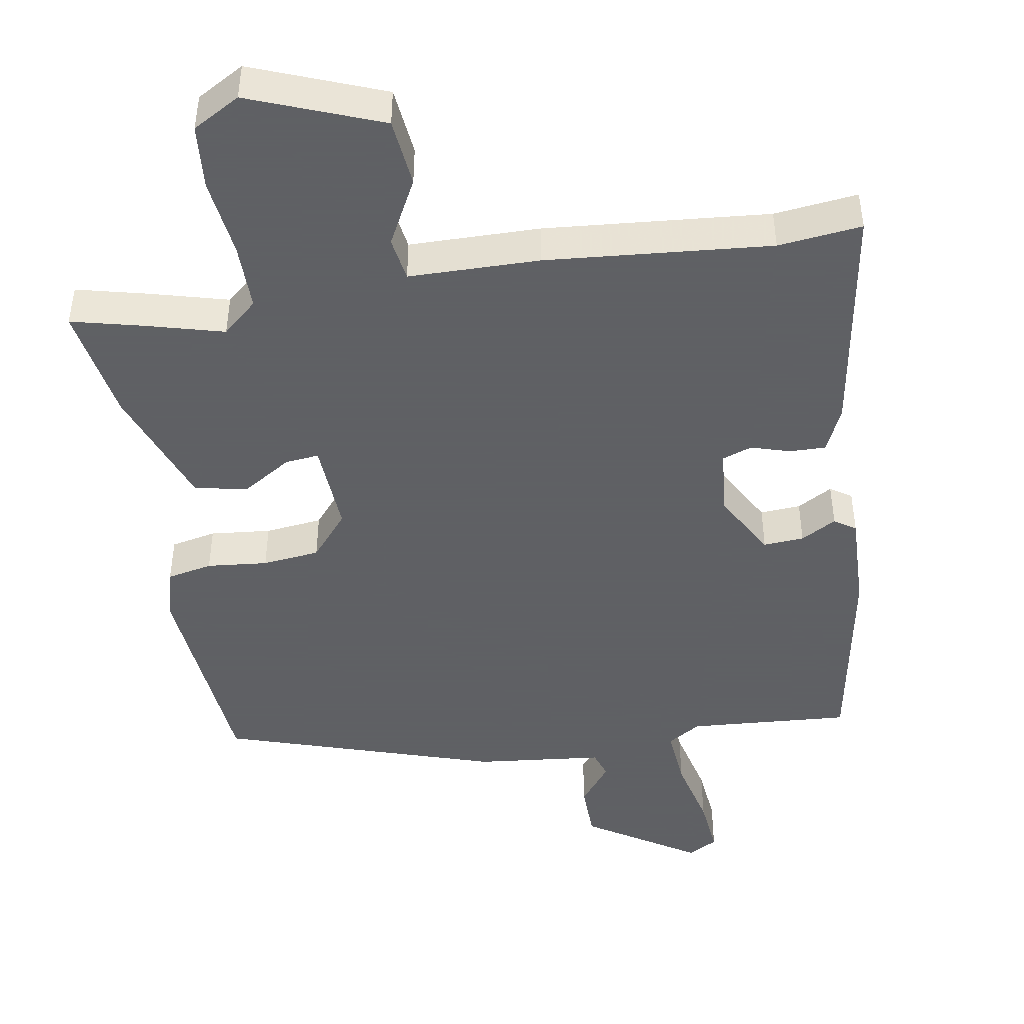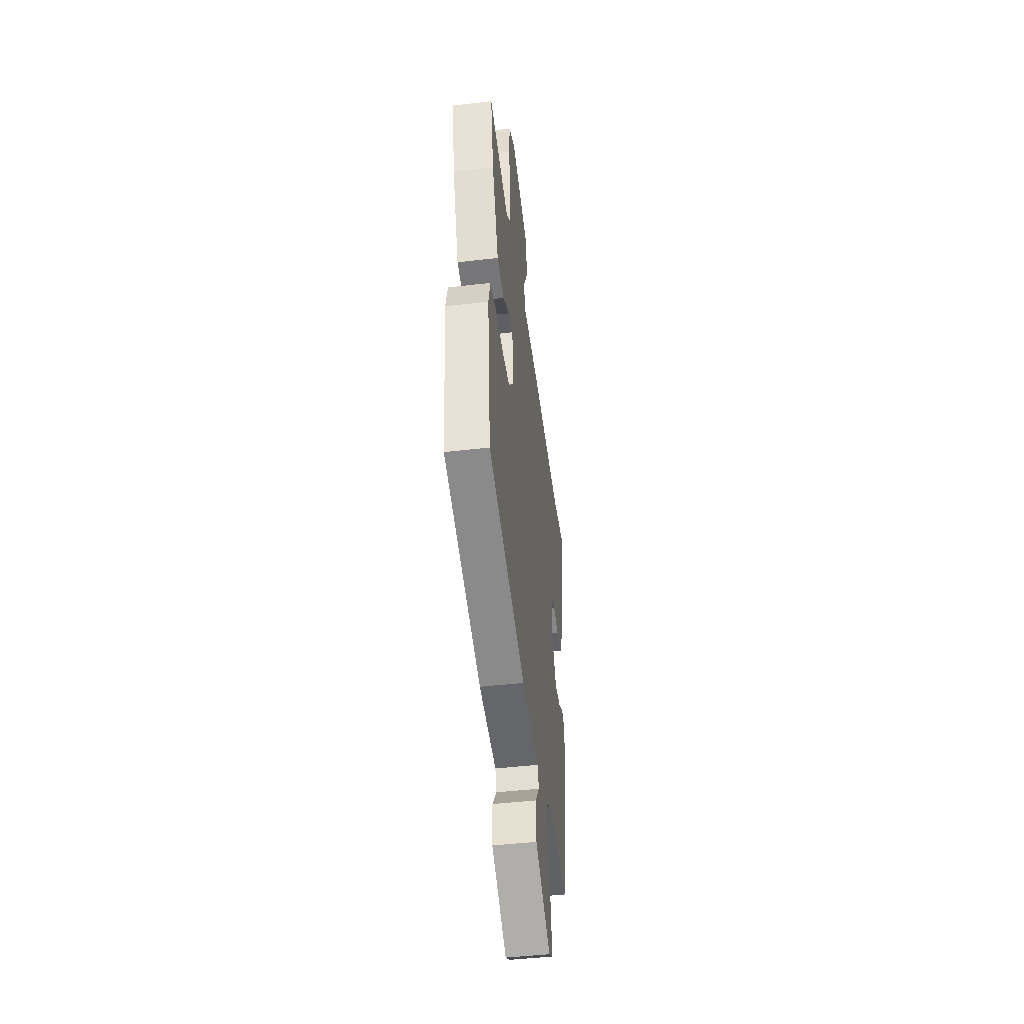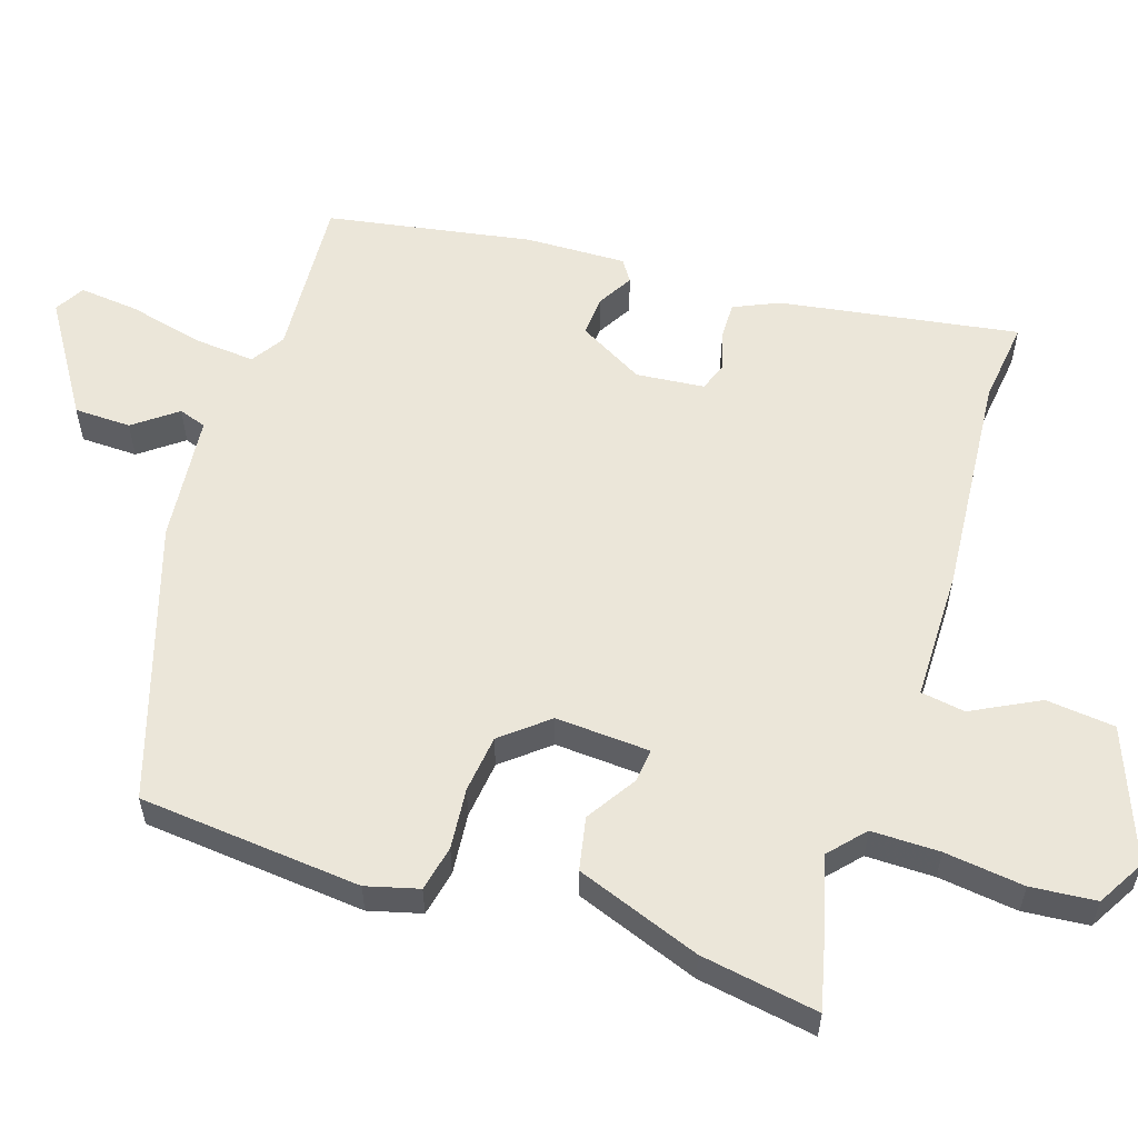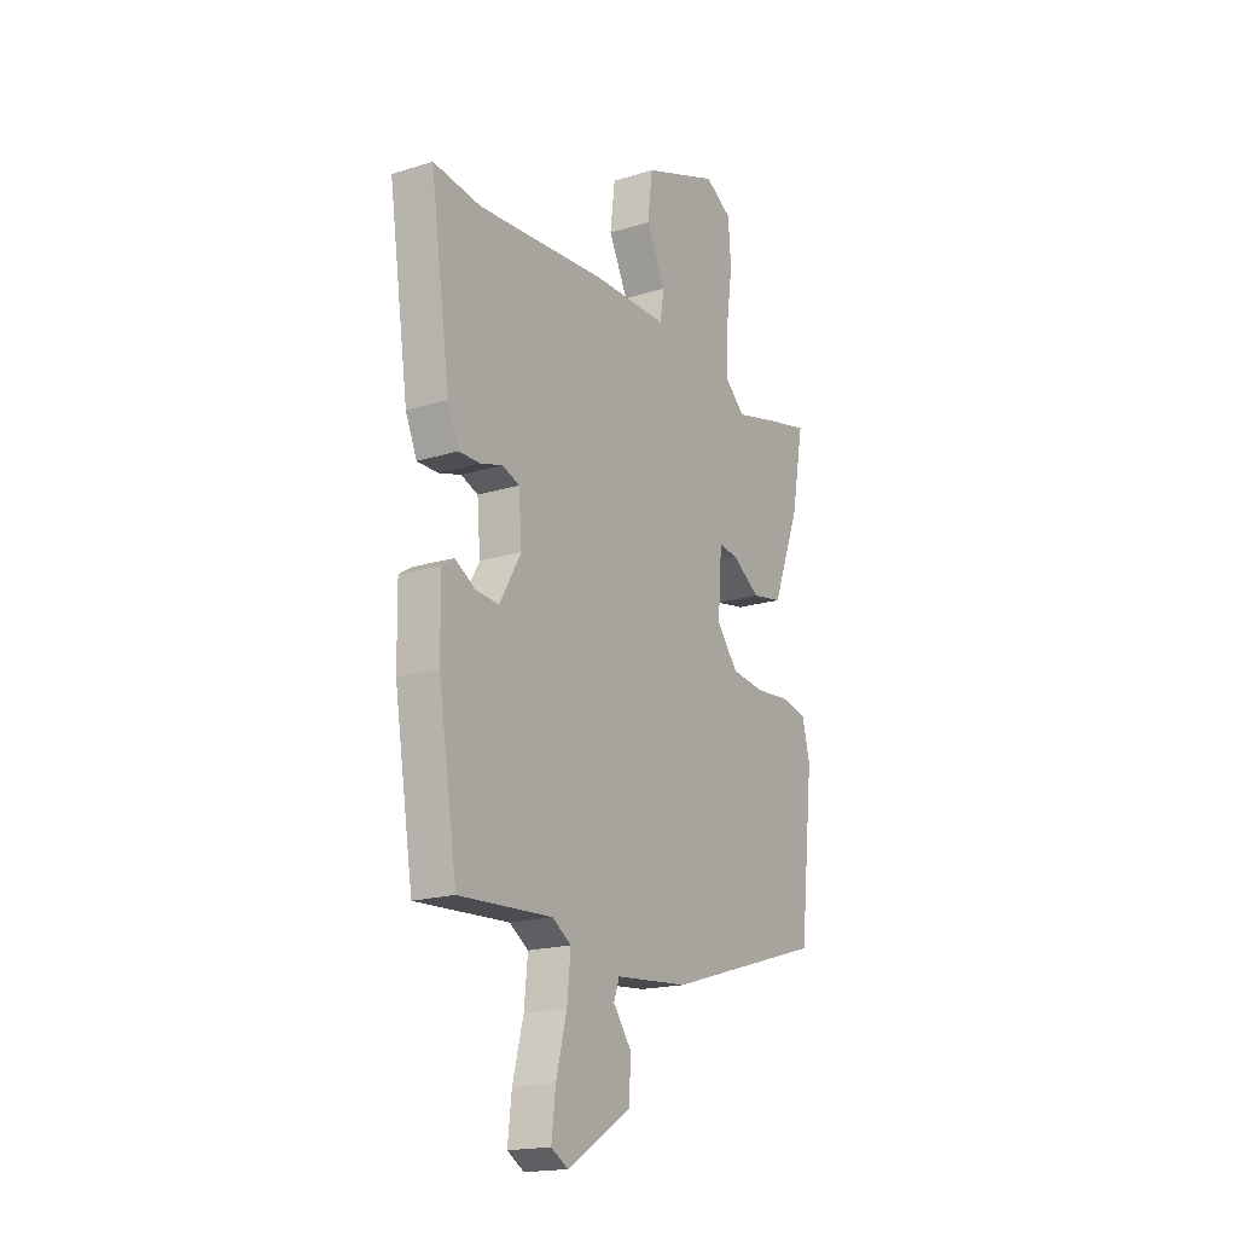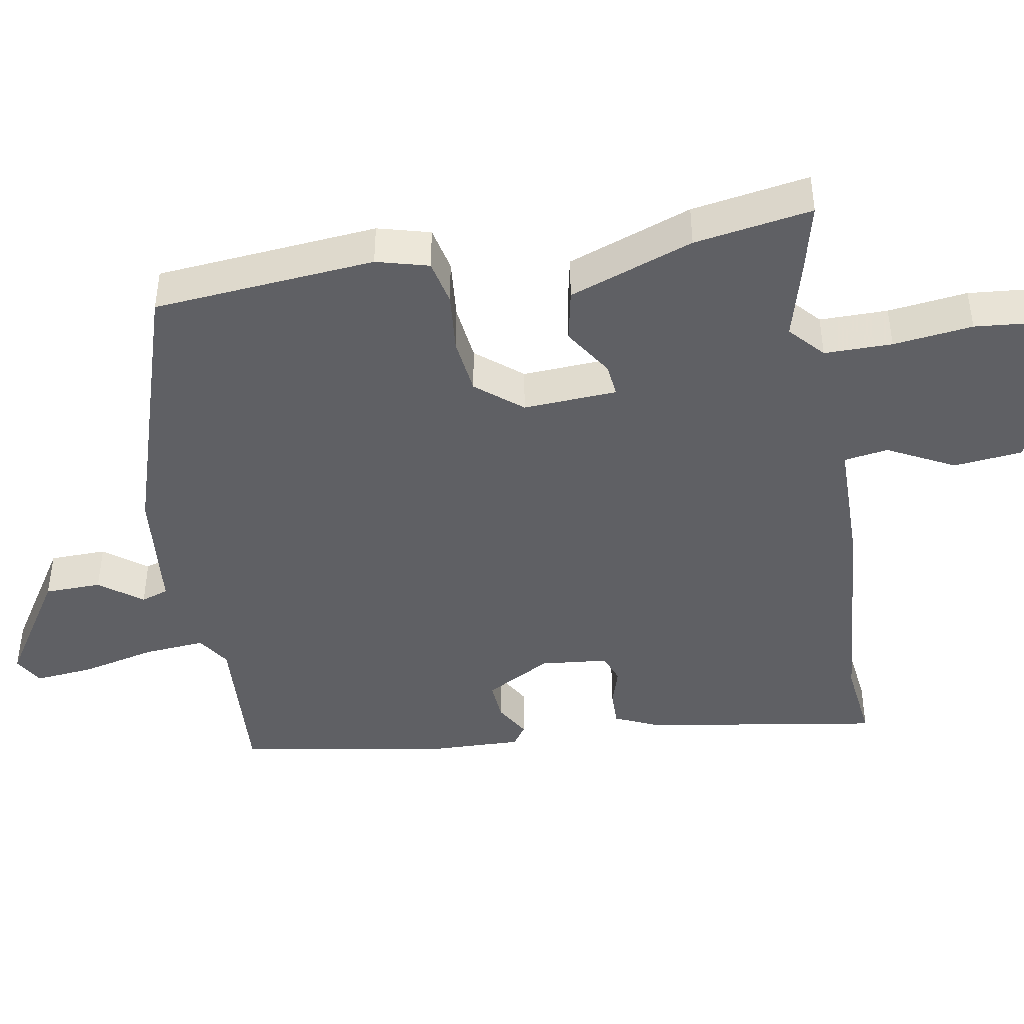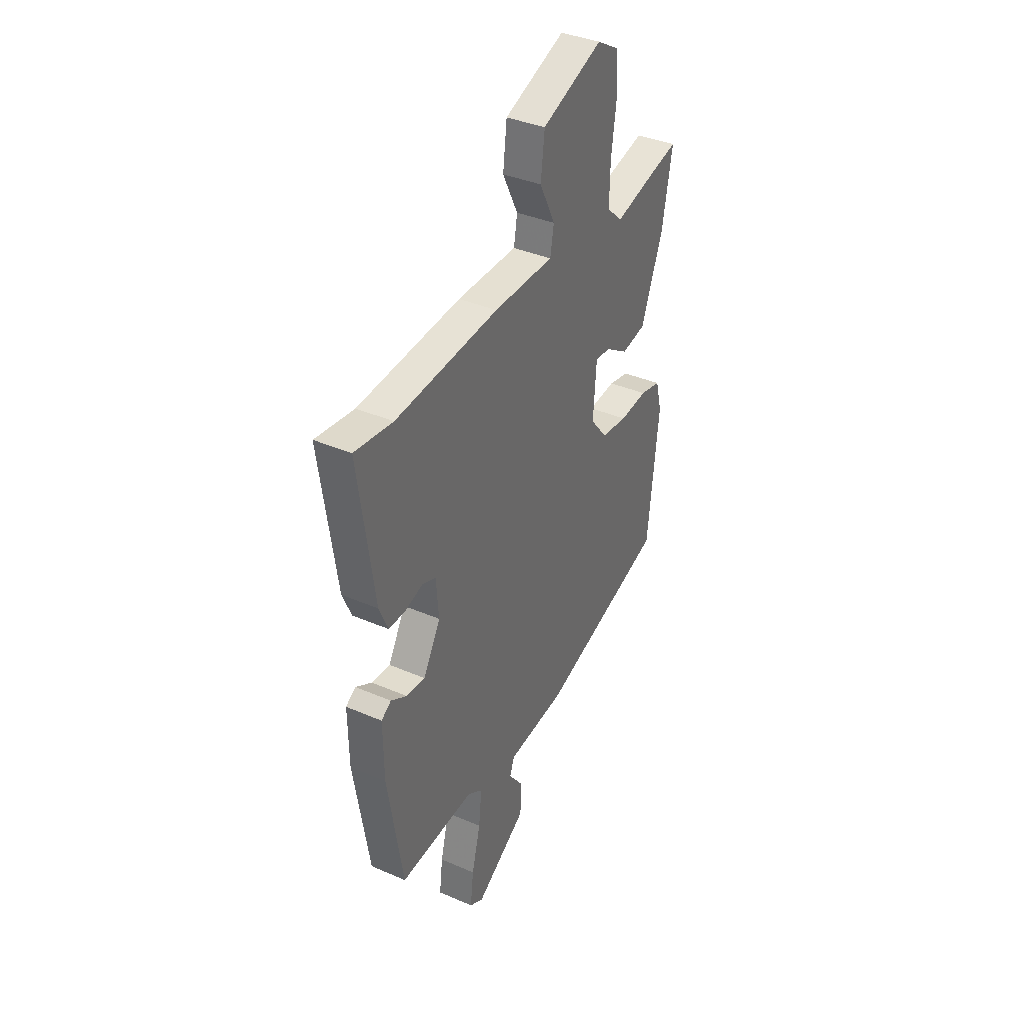
<metadata>
{"format":"obj","ext":"obj","renderer":"f3d","projection":"perspective","resolution":1024,"background":"white","views":[{"elev":-45.3,"azim":8.5,"up":"+Y"},{"elev":-47.0,"azim":-82.5,"up":"+Z"},{"elev":56.8,"azim":-72.8,"up":"+Y"},{"elev":-18.2,"azim":121.0,"up":"+Z"},{"elev":-43.3,"azim":-81.0,"up":"+Y"},{"elev":37.8,"azim":118.8,"up":"+Z"}]}
</metadata>
<code>
v 0.463 0.07 0.495
v 0.582 0.07 0.511
v 0.533 0.07 0.172
v 0.505 0.07 0.107
v 0.453 0.07 0.107
v 0.397 0.07 0.123
v 0.355 0.07 0.107
v 0.347 0.07 0.01
v 0.401 0.07 -0.083
v 0.459 0.07 -0.078
v 0.509 0.07 -0.048
v 0.54 0.07 -0.068
v 0.538 0.07 -0.211
v 0.491 0.07 -0.503
v 0.258 0.07 -0.491
v 0.211 0.07 -0.522
v 0.22 0.07 -0.61
v 0.247 0.07 -0.715
v 0.257 0.07 -0.8
v 0.215 0.07 -0.825
v 0.054 0.07 -0.726
v 0.051 0.07 -0.645
v 0.096 0.07 -0.584
v 0.082 0.07 -0.545
v -0.101 0.07 -0.529
v -0.497 0.07 -0.409
v -0.531 0.07 -0.093
v -0.512 0.07 -0.018
v -0.447 0.07 -0.003
v -0.36 0.07 -0.01
v -0.278 0.07 0.001
v -0.225 0.07 0.067
v -0.235 0.07 0.201
v -0.283 0.07 0.195
v -0.353 0.07 0.149
v -0.429 0.07 0.163
v -0.497 0.07 0.339
v -0.528 0.07 0.506
v -0.426 0.07 0.483
v -0.314 0.07 0.455
v -0.265 0.07 0.5
v -0.267 0.07 0.597
v -0.283 0.07 0.71
v -0.276 0.07 0.803
v -0.209 0.07 0.843
v -0.02 0.07 0.773
v -0.008 0.07 0.675
v -0.056 0.07 0.579
v -0.045 0.07 0.516
v 0.142 0.07 0.517
v 0.463 0 0.495
v 0.582 0 0.511
v 0.533 0 0.172
v 0.505 0 0.107
v 0.453 0 0.107
v 0.397 0 0.123
v 0.355 0 0.107
v 0.347 0 0.01
v 0.401 0 -0.083
v 0.459 0 -0.078
v 0.509 0 -0.048
v 0.54 0 -0.068
v 0.538 0 -0.211
v 0.491 0 -0.503
v 0.258 0 -0.491
v 0.211 0 -0.522
v 0.22 0 -0.61
v 0.247 0 -0.715
v 0.257 0 -0.8
v 0.215 0 -0.825
v 0.054 0 -0.726
v 0.051 0 -0.645
v 0.096 0 -0.584
v 0.082 0 -0.545
v -0.101 0 -0.529
v -0.497 0 -0.409
v -0.531 0 -0.093
v -0.512 0 -0.018
v -0.447 0 -0.003
v -0.36 0 -0.01
v -0.278 0 0.001
v -0.225 0 0.067
v -0.235 0 0.201
v -0.283 0 0.195
v -0.353 0 0.149
v -0.429 0 0.163
v -0.497 0 0.339
v -0.528 0 0.506
v -0.426 0 0.483
v -0.314 0 0.455
v -0.265 0 0.5
v -0.267 0 0.597
v -0.283 0 0.71
v -0.276 0 0.803
v -0.209 0 0.843
v -0.02 0 0.773
v -0.008 0 0.675
v -0.056 0 0.579
v -0.045 0 0.516
v 0.142 0 0.517
f 49 50 1
f 45 46 47 48
f 45 48 49
f 42 43 44 45
f 41 42 45 49
f 40 41 49 1
f 38 39 40
f 37 38 40
f 34 35 36 37
f 33 34 37 40
f 27 28 29 30
f 27 30 31
f 24 25 26 27
f 24 27 31
f 20 21 22 23
f 20 23 24
f 17 18 19 20
f 16 17 20 24
f 15 16 24 31
f 10 11 12 13
f 9 10 13 14
f 8 9 14 15
f 3 4 5 6
f 1 2 3 6
f 33 40 1 6
f 32 33 6 7
f 15 31 32
f 7 8 15 32
f 51 100 99
f 98 97 96 95
f 99 98 95
f 95 94 93 92
f 99 95 92 91
f 51 99 91 90
f 90 89 88
f 90 88 87
f 87 86 85 84
f 90 87 84 83
f 80 79 78 77
f 81 80 77
f 77 76 75 74
f 81 77 74
f 73 72 71 70
f 74 73 70
f 70 69 68 67
f 74 70 67 66
f 81 74 66 65
f 63 62 61 60
f 64 63 60 59
f 65 64 59 58
f 56 55 54 53
f 56 53 52 51
f 56 51 90 83
f 57 56 83 82
f 82 81 65
f 82 65 58 57
f 1 51 52 2
f 2 52 53 3
f 3 53 54 4
f 4 54 55 5
f 5 55 56 6
f 6 56 57 7
f 7 57 58 8
f 8 58 59 9
f 9 59 60 10
f 10 60 61 11
f 11 61 62 12
f 12 62 63 13
f 13 63 64 14
f 14 64 65 15
f 15 65 66 16
f 16 66 67 17
f 17 67 68 18
f 18 68 69 19
f 19 69 70 20
f 20 70 71 21
f 21 71 72 22
f 22 72 73 23
f 23 73 74 24
f 24 74 75 25
f 25 75 76 26
f 26 76 77 27
f 27 77 78 28
f 28 78 79 29
f 29 79 80 30
f 30 80 81 31
f 31 81 82 32
f 32 82 83 33
f 33 83 84 34
f 34 84 85 35
f 35 85 86 36
f 36 86 87 37
f 37 87 88 38
f 38 88 89 39
f 39 89 90 40
f 40 90 91 41
f 41 91 92 42
f 42 92 93 43
f 43 93 94 44
f 44 94 95 45
f 45 95 96 46
f 46 96 97 47
f 47 97 98 48
f 48 98 99 49
f 49 99 100 50
f 50 100 51 1

</code>
